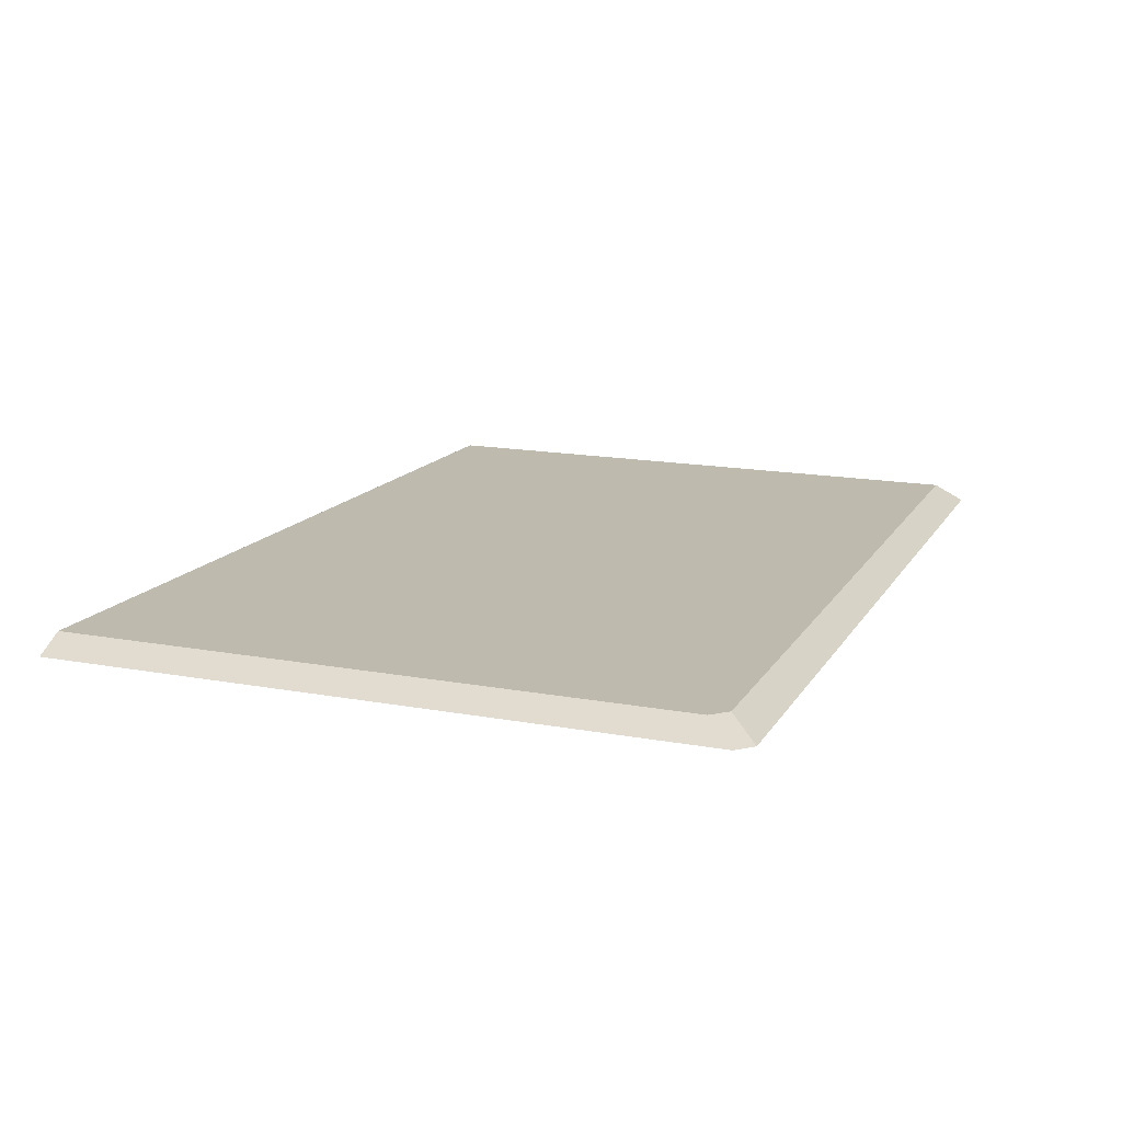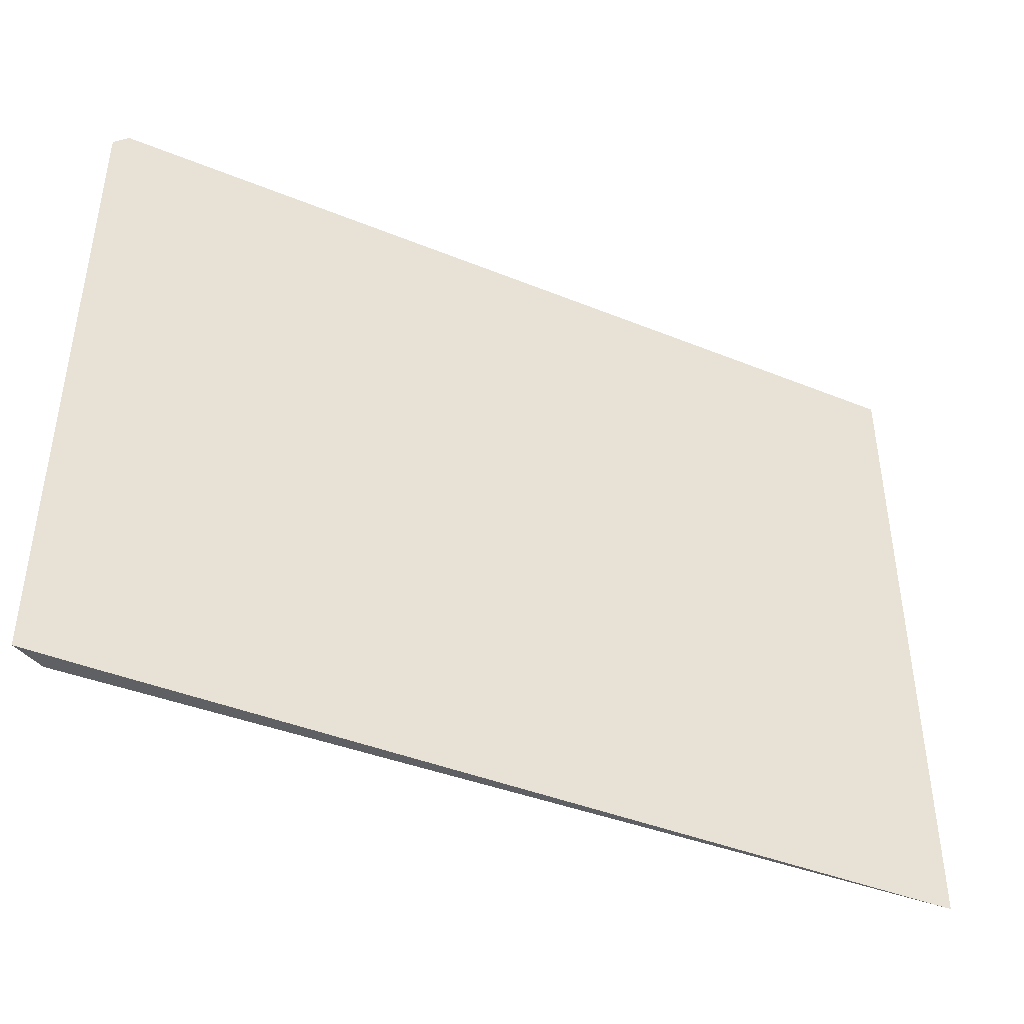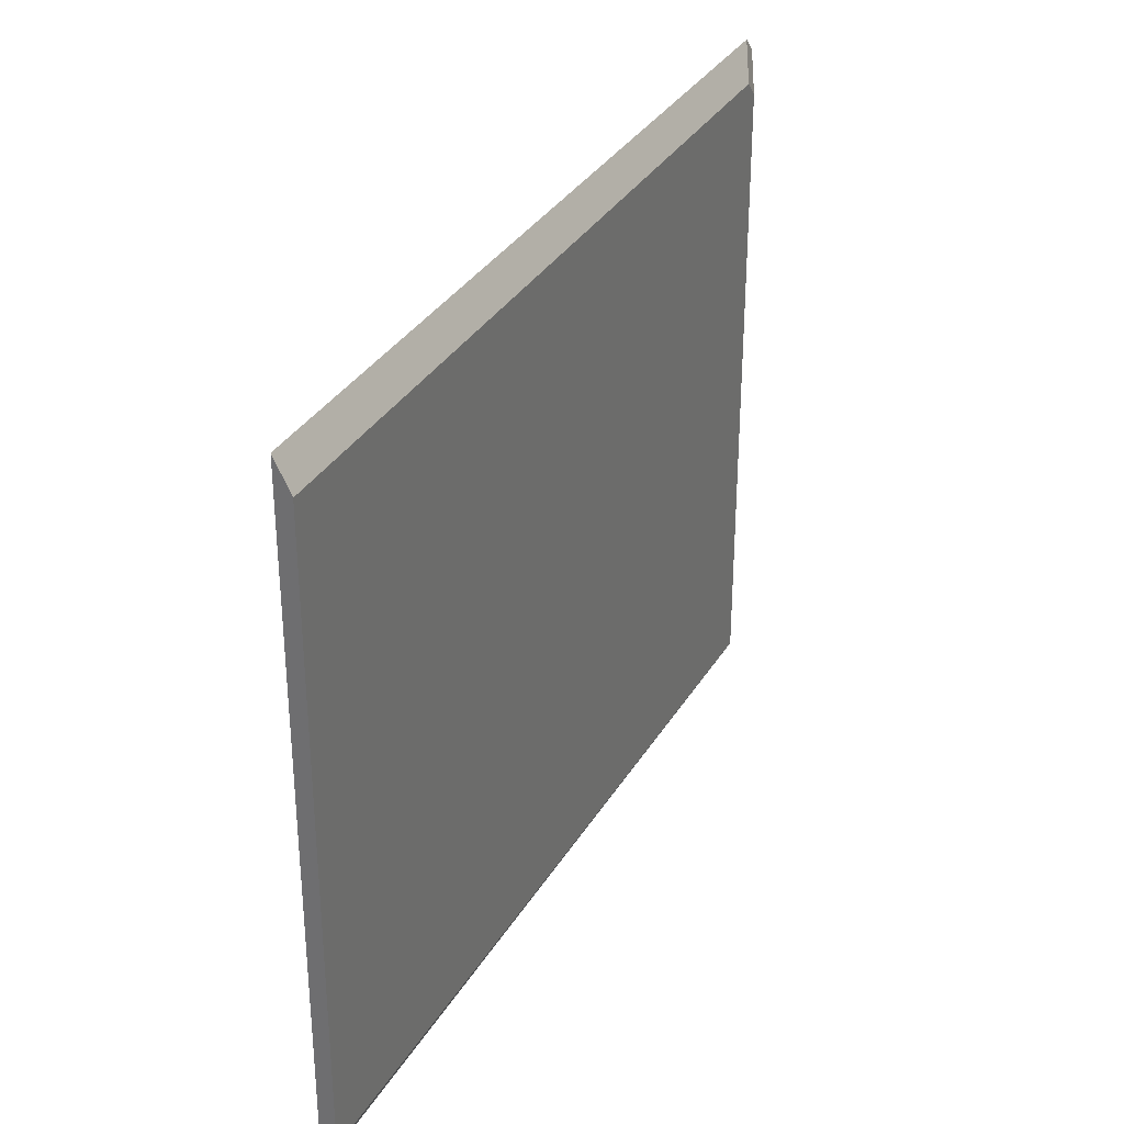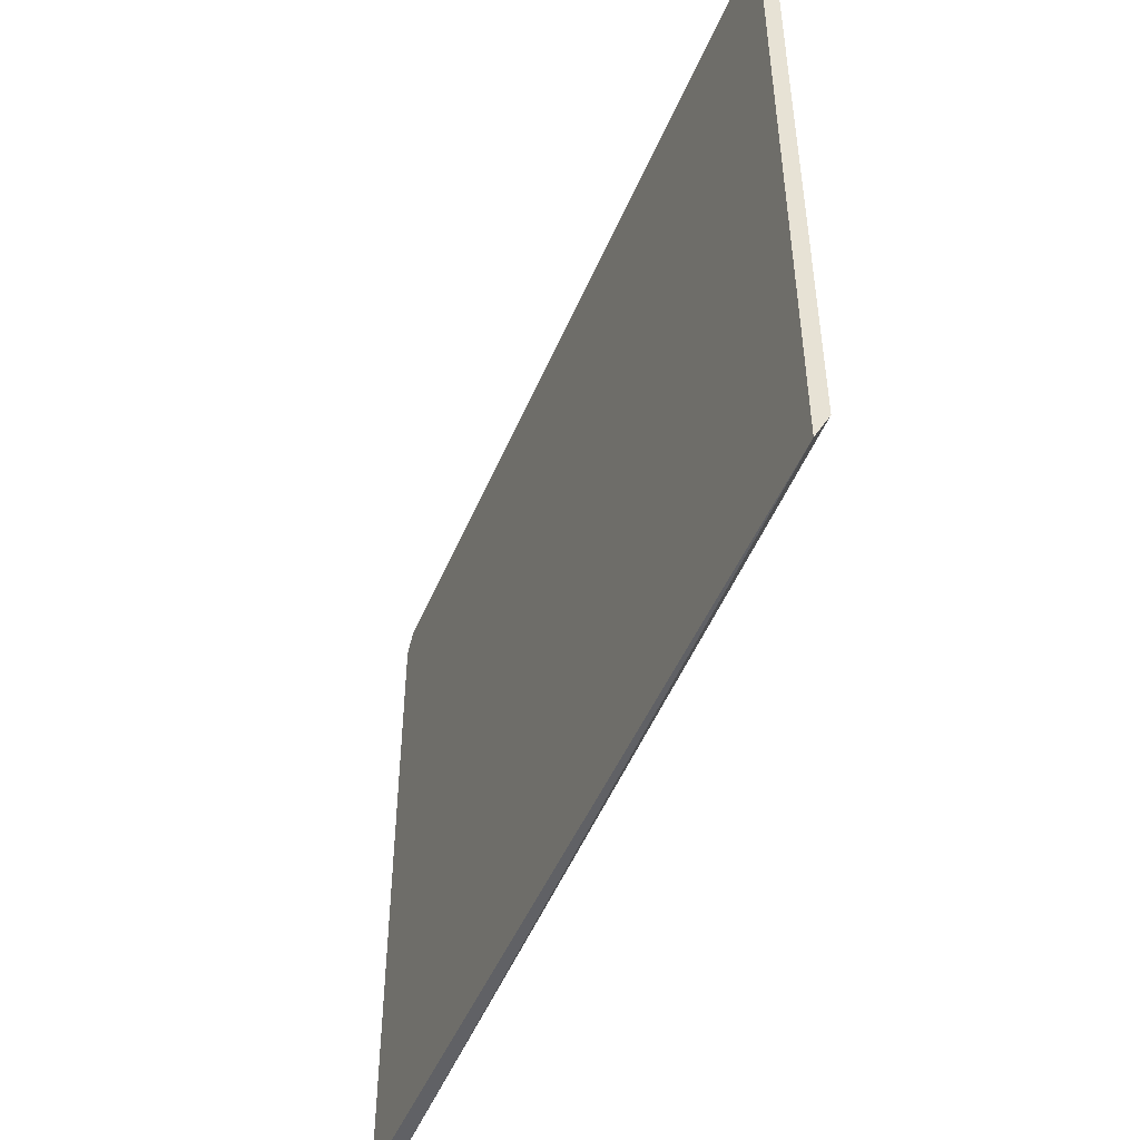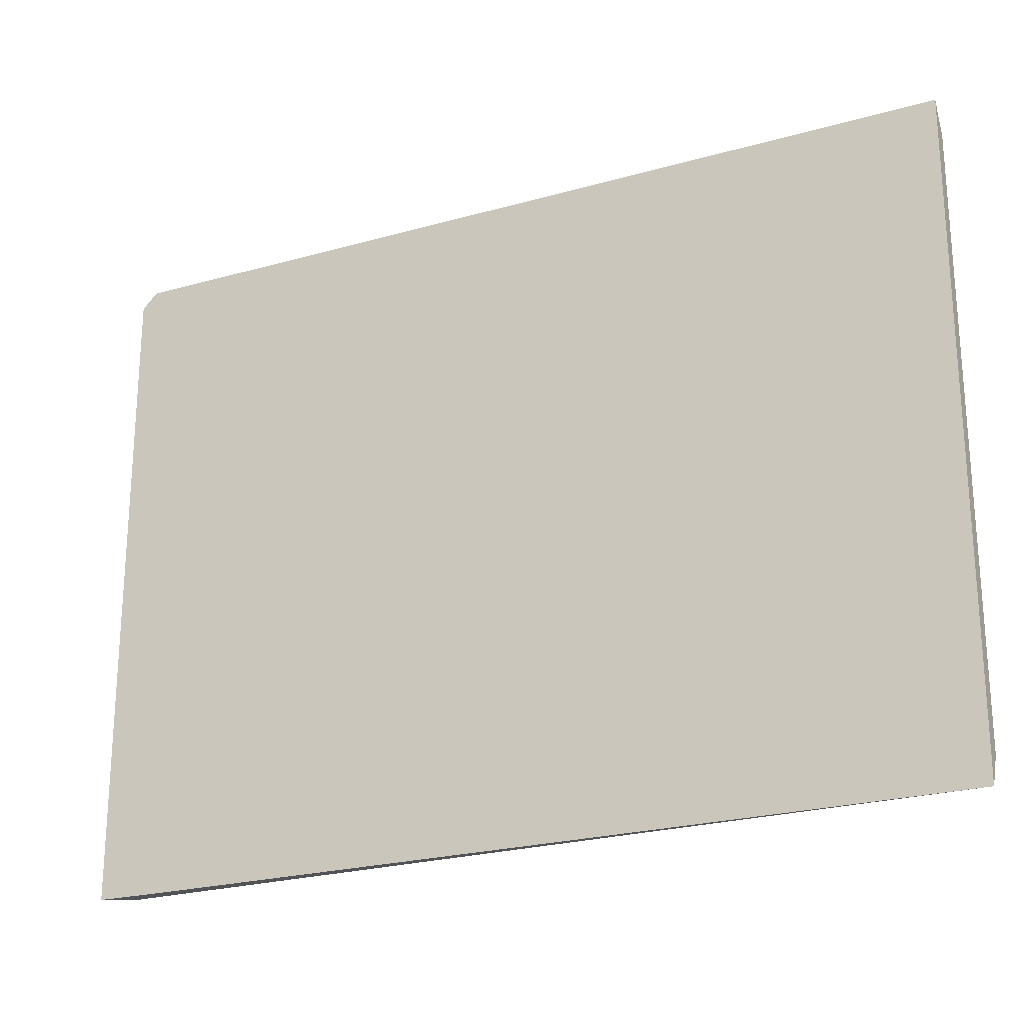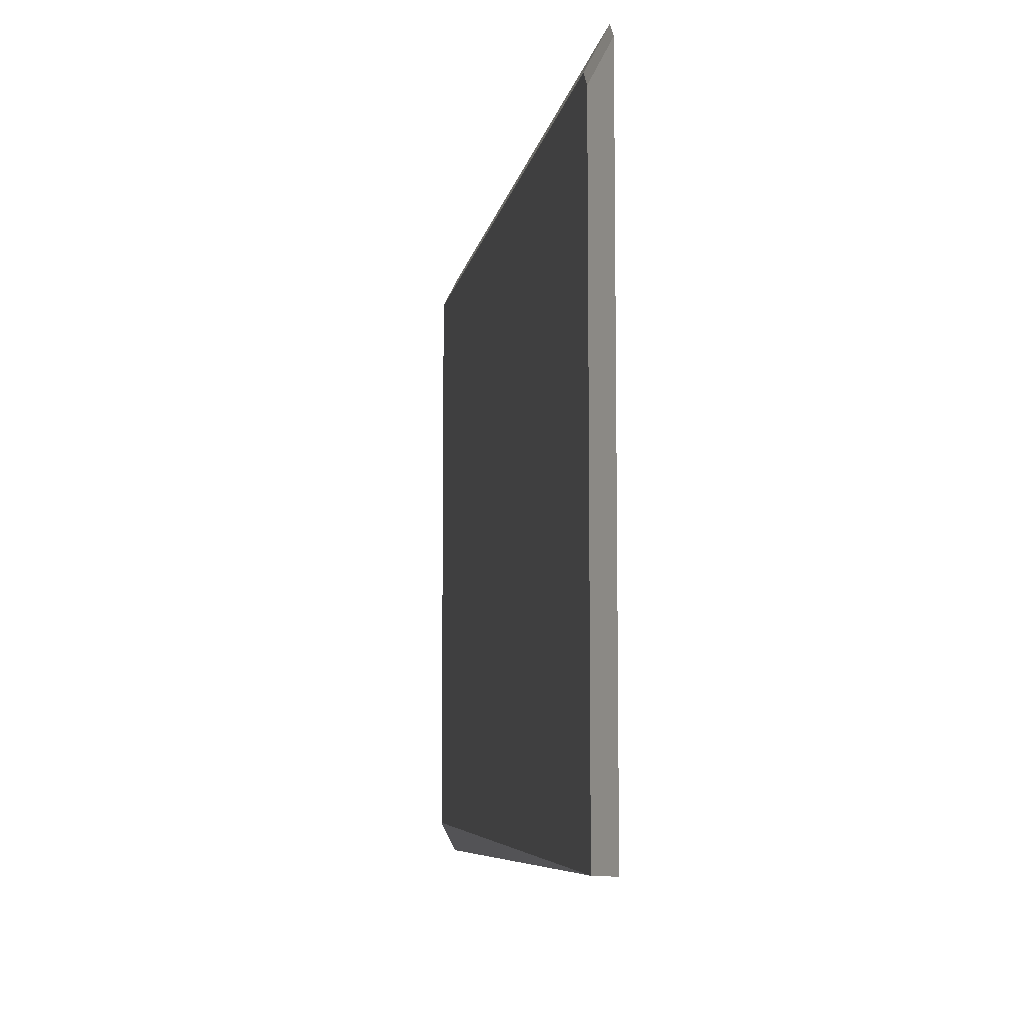
<metadata>
{"format":"obj","ext":"obj","renderer":"f3d","projection":"perspective","resolution":1024,"background":"white","views":[{"elev":15.7,"azim":-68.8,"up":"+Y"},{"elev":-43.5,"azim":-25.6,"up":"+Z"},{"elev":31.9,"azim":114.9,"up":"+Z"},{"elev":-47.8,"azim":68.0,"up":"+Z"},{"elev":-22.7,"azim":25.9,"up":"+Z"},{"elev":-7.7,"azim":-99.4,"up":"+Z"}]}
</metadata>
<code>
v 0.4773 0.0717 8.799e-05
v 0.4773 0.0717 0.7702
v -0.5552 0.0717 0.7343
v -0.5373 0.0717 0.7701
v -0.5552 0.0717 0.7523
v -0.5195 0.08957 0.7165
v -0.5195 0.08957 -0.00684
v -0.5016 0.08957 0.7345
v 0.4773 0.08957 0.7344
v 0.4773 0.08957 0.0359
v -0.4838 0.0717 -0.00684
v -0.5552 0.0717 -0.00684
f 10 7 9
f 12 3 7
f 12 1 3
f 11 1 12
f 11 12 7
f 11 7 1
f 9 2 1
f 10 9 1
f 10 1 7
f 9 7 8
f 4 2 8
f 2 3 1
f 5 4 8
f 6 5 8
f 6 8 7
f 6 7 3
f 6 3 5
f 5 3 4
f 4 3 2
f 9 8 2

</code>
